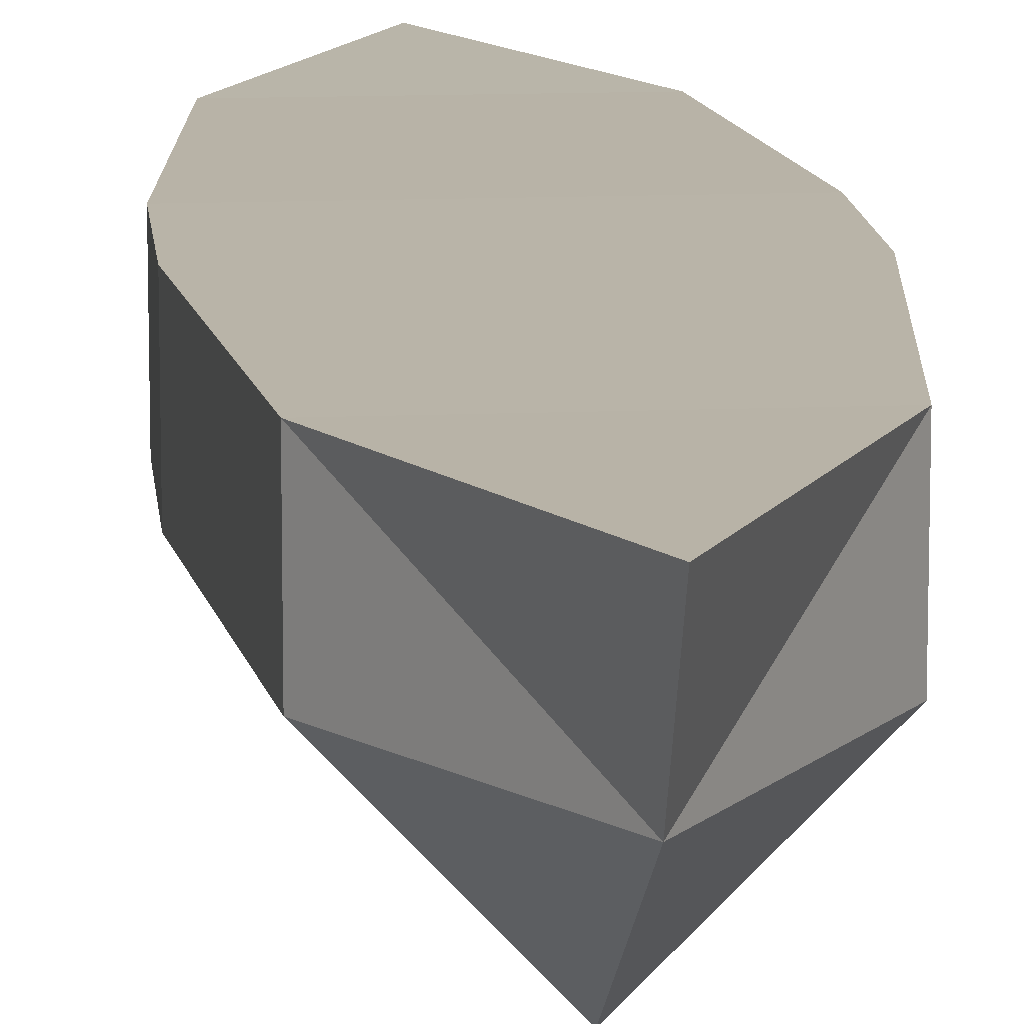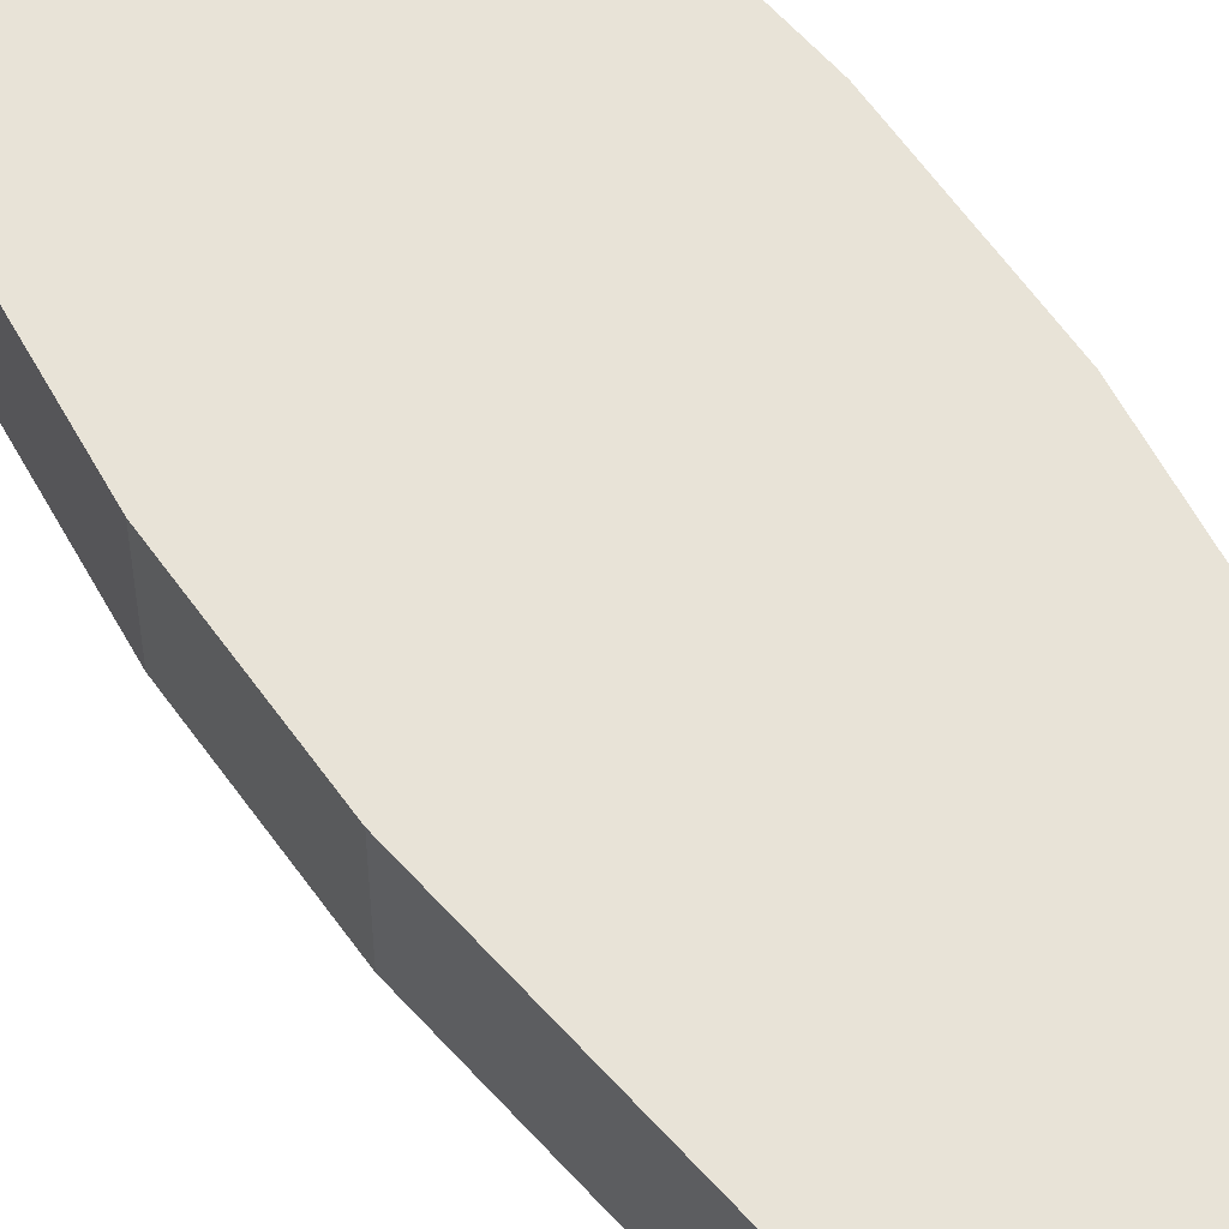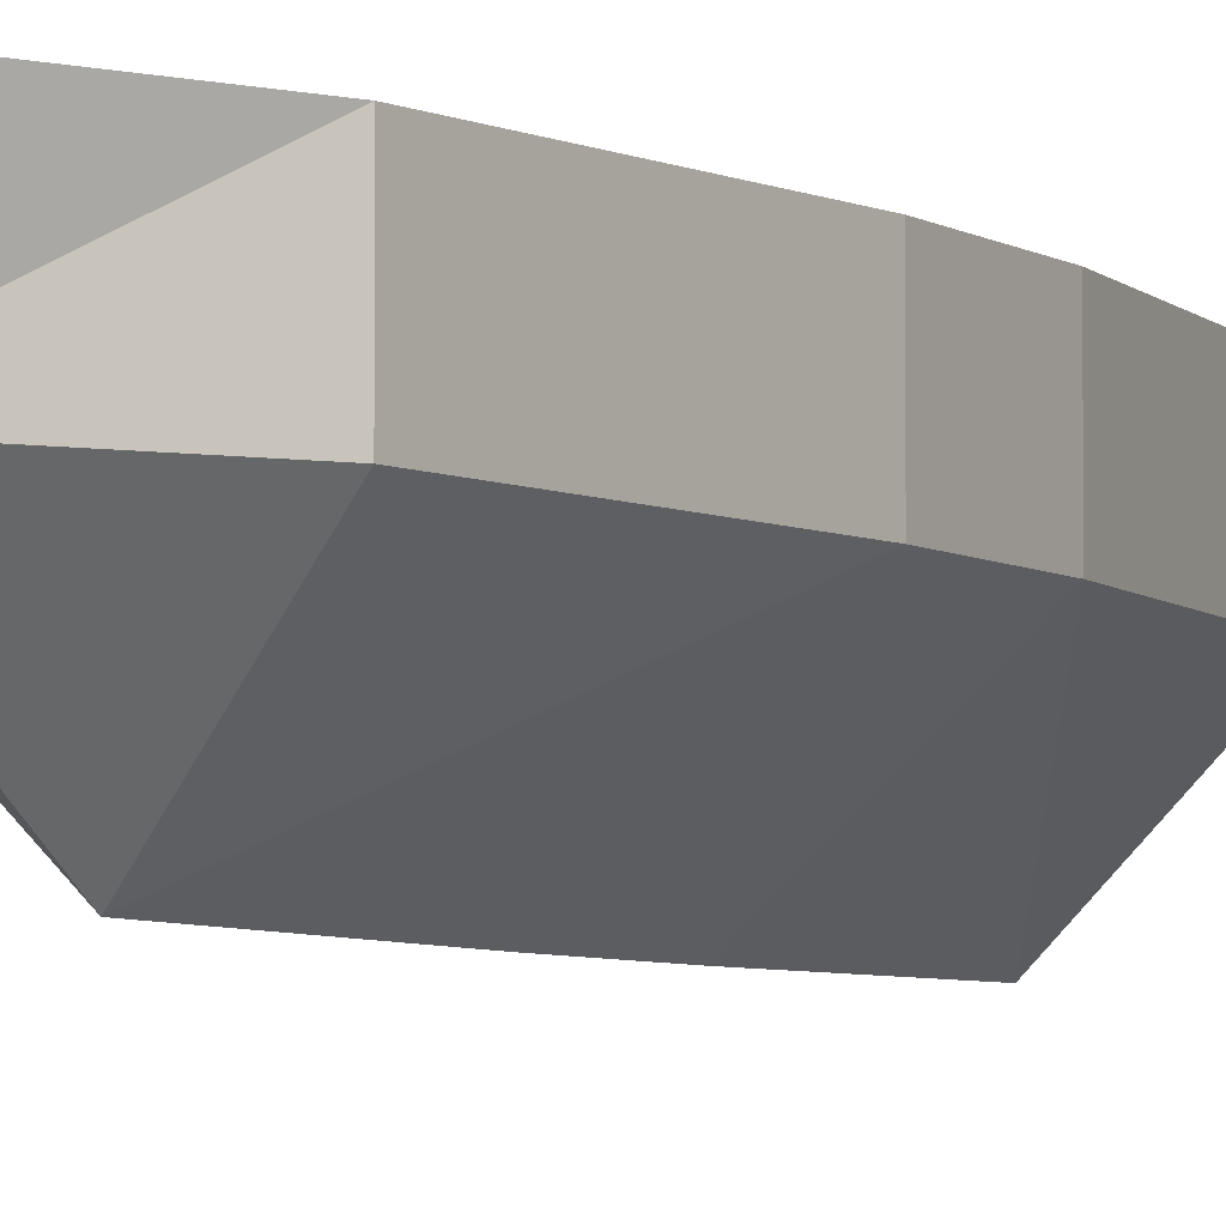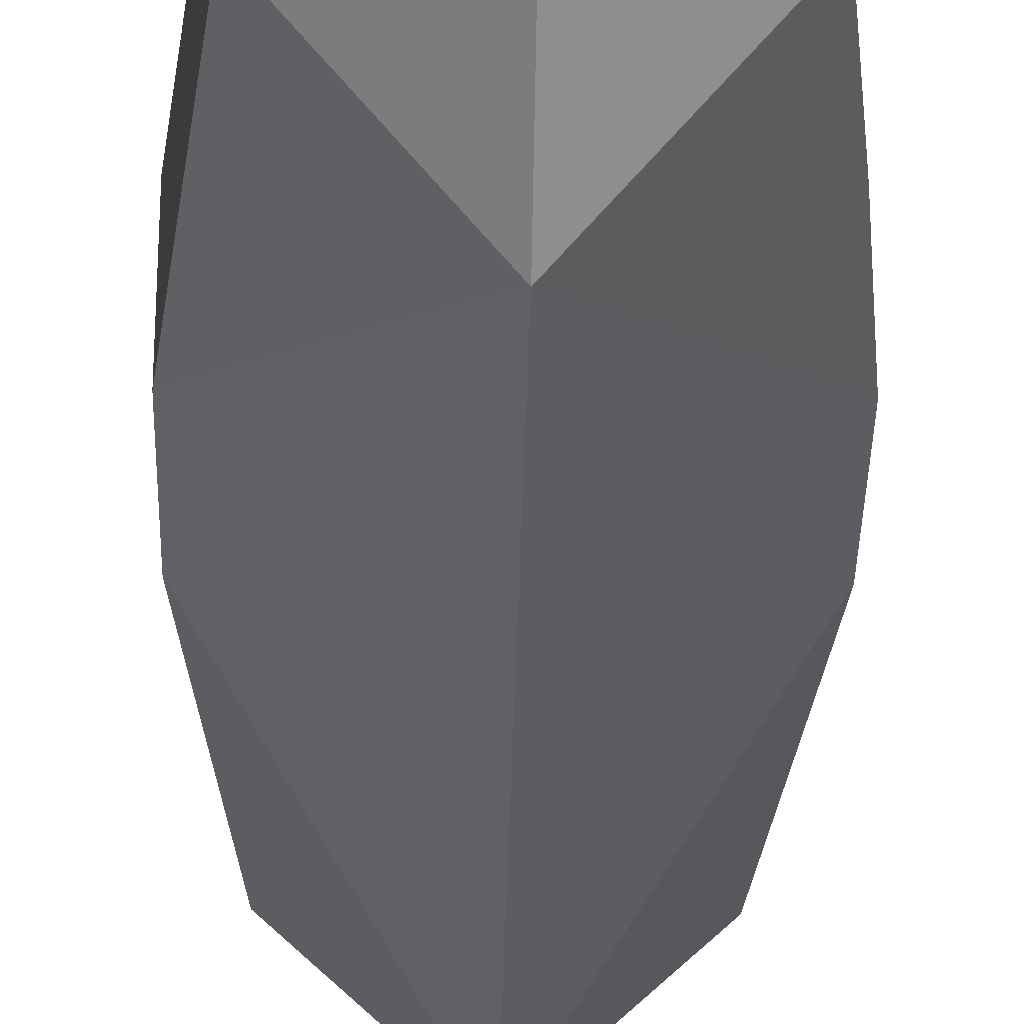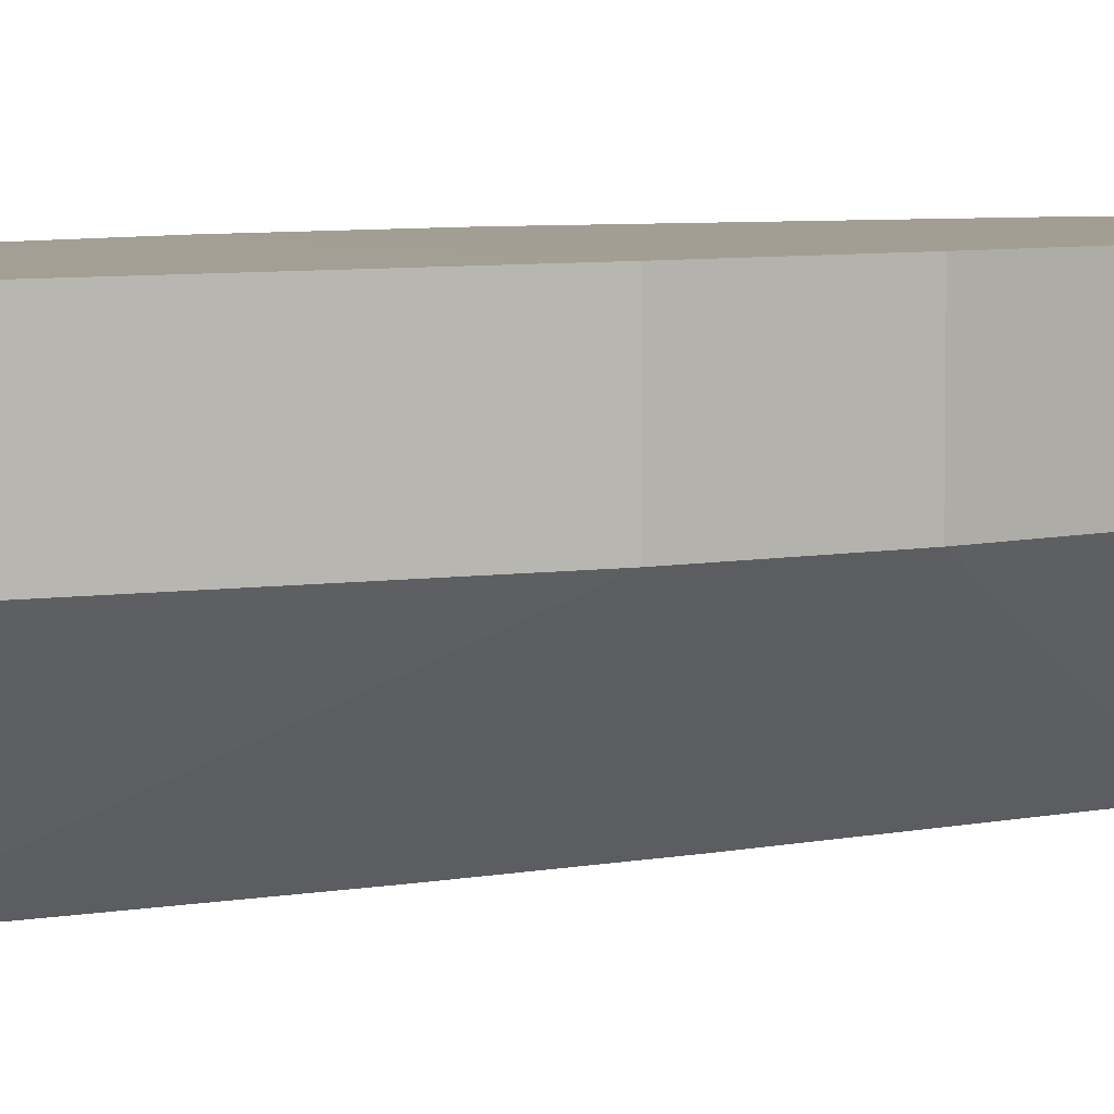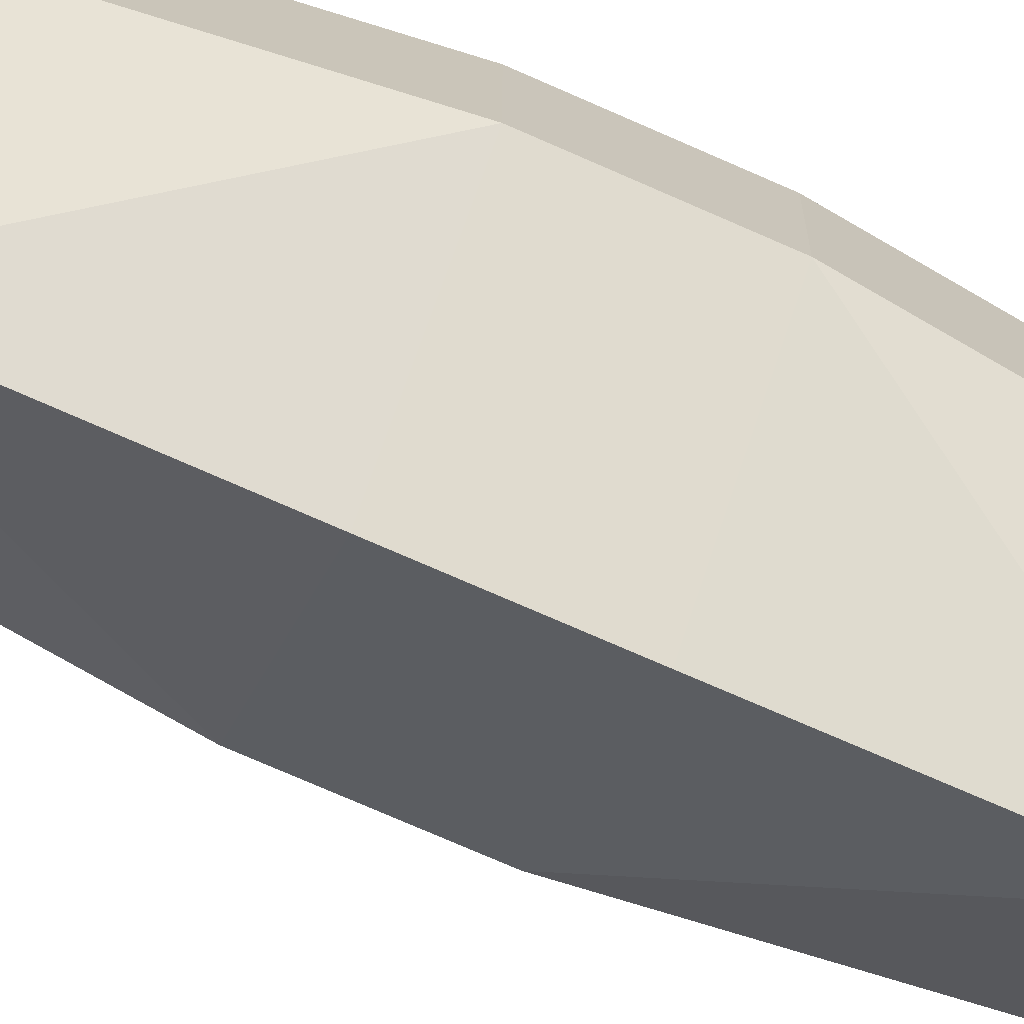
<metadata>
{"format":"obj","ext":"obj","renderer":"f3d","projection":"perspective","resolution":1024,"background":"white","views":[{"elev":13.1,"azim":174.6,"up":"+Y"},{"elev":61.7,"azim":144.7,"up":"+Y"},{"elev":-5.1,"azim":-151.4,"up":"+Y"},{"elev":-33.4,"azim":178.8,"up":"+Y"},{"elev":5.2,"azim":54.0,"up":"+Y"},{"elev":-72.9,"azim":66.1,"up":"+Y"}]}
</metadata>
<code>
o Cube
v -0.1 -0.01412 -0.0473
v -0.1 0.05987 -0.0473
v 0.1 0.05987 -0.0473
v 0.1 -0.01412 -0.0473
v -0.07779 -0.01398 -0.2421
v -0.07779 0.05913 -0.2421
v 0.07779 0.05913 -0.2421
v 0.07779 -0.01398 -0.2421
v -0.1 -0.01412 0.0473
v -0.1 0.05987 0.0473
v 0.1 0.05987 0.0473
v 0.1 -0.01412 0.0473
v -0.07779 -0.01398 0.2421
v -0.07779 0.05913 0.2421
v 0.07779 0.05913 0.2421
v 0.07779 -0.01398 0.2421
v 0 -0.01412 0.3559
v 0 0.05987 0.3984
v 0 -0.01412 -0.3559
v 0 0.05987 -0.3984
v 0 -0.1029 0.0473
v 0 -0.1017 0.2206
v -0.07779 -0.01398 0.2421
v -0.07779 0.05913 0.2421
v 0.07779 0.05913 0.2421
v 0.07779 -0.01398 0.2421
v 0 -0.01412 0.3559
v 0 0.05987 0.3984
v 0 -0.1017 0.2206
v -0.1 -0.01412 0
v -0.1 0.05987 0
v 0.1 -0.01412 0
v 0.1 0.05987 0
v 0 -0.1029 0
v -0.1 0.02719 0
v 0.01166 0.05987 0
v 0.1 0.01856 0
v 0.05583 -0.05335 0
v -0.04417 -0.06371 0
v 0 -0.1029 -0.0473
v 0 -0.1017 -0.2206
v -0.07779 -0.01398 -0.2421
v -0.07779 0.05913 -0.2421
v 0.07779 0.05913 -0.2421
v 0.07779 -0.01398 -0.2421
v 0 -0.01412 -0.3559
v 0 0.05987 -0.3984
v 0 -0.1017 -0.2206
f 7 20 6
f 35 10 31
f 30 35 2 1
f 1 6 5
f 4 8 7
f 1 2 6
f 12 15 16
f 33 37 4 3
f 36 11 33
f 37 12 32
f 15 14 18
f 10 15 11
f 9 14 10
f 17 13 22
f 14 17 18
f 9 22 13
f 15 17 16
f 6 19 5
f 31 36 3 2
f 12 22 21
f 39 21 9 30
f 16 17 22
f 7 8 19
f 30 9 10 35
f 6 20 19
f 1 41 40
f 37 32 4
f 2 3 7
f 12 11 15
f 7 19 20
f 31 10 11 36
f 33 11 12 37
f 10 14 15
f 9 13 14
f 14 13 17
f 9 21 22
f 15 18 17
f 4 7 3
f 12 16 22
f 39 34 21
f 12 21 34 38
f 2 7 6
f 1 5 41
f 35 31 2
f 36 33 3
f 12 38 32
f 8 41 19
f 19 41 5
f 4 40 41
f 39 30 1 40
f 4 41 8
f 39 40 34
f 4 38 34 40
f 4 32 38
l 13 23
l 14 24
l 15 25
l 16 26
l 17 27
l 18 28
l 22 29
l 5 42
l 6 43
l 7 44
l 8 45
l 19 46
l 20 47
l 41 48

</code>
